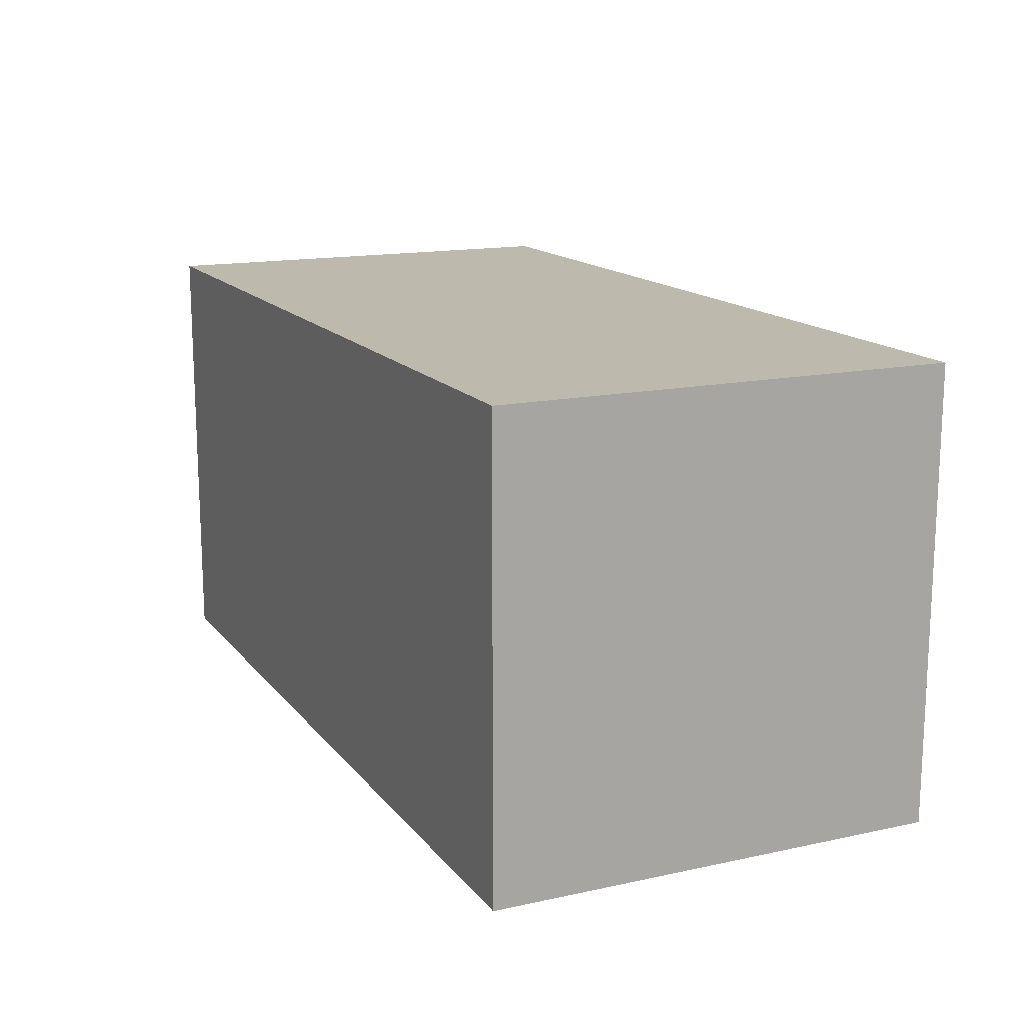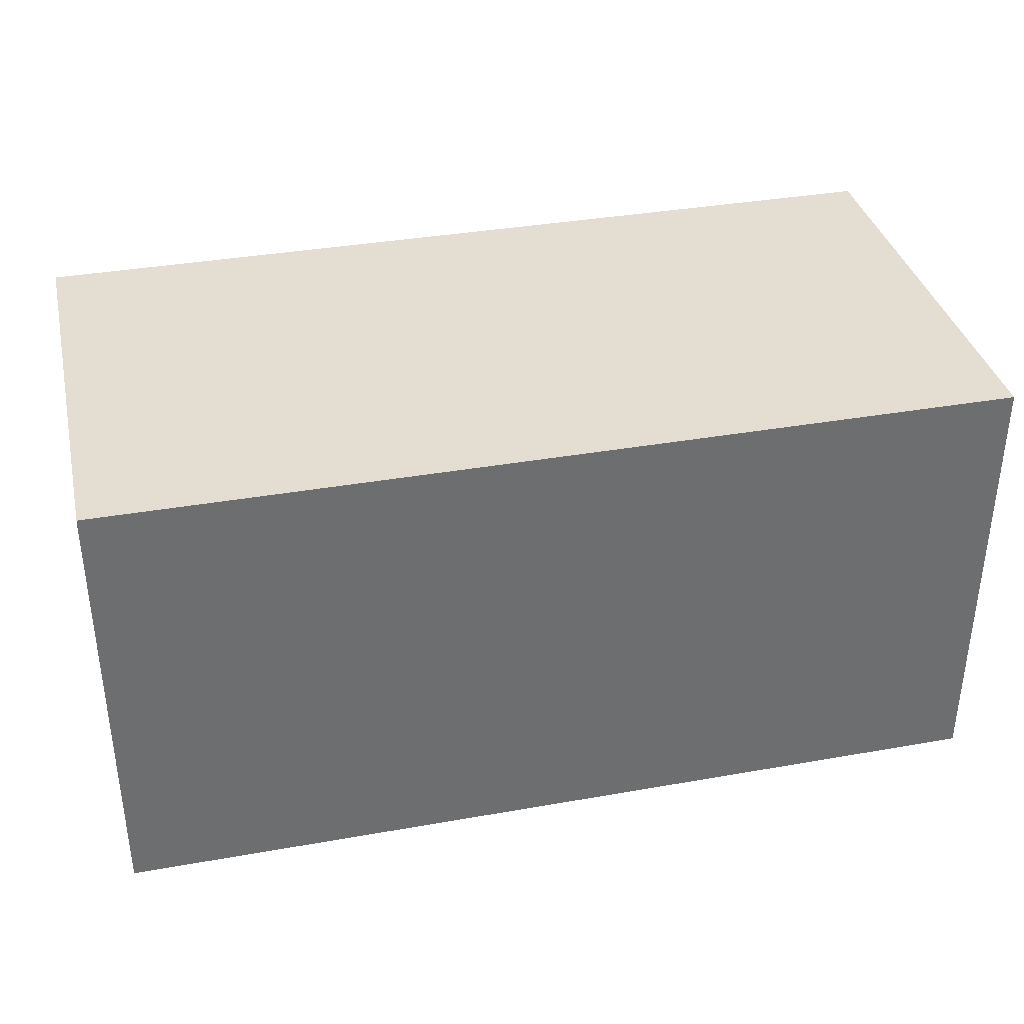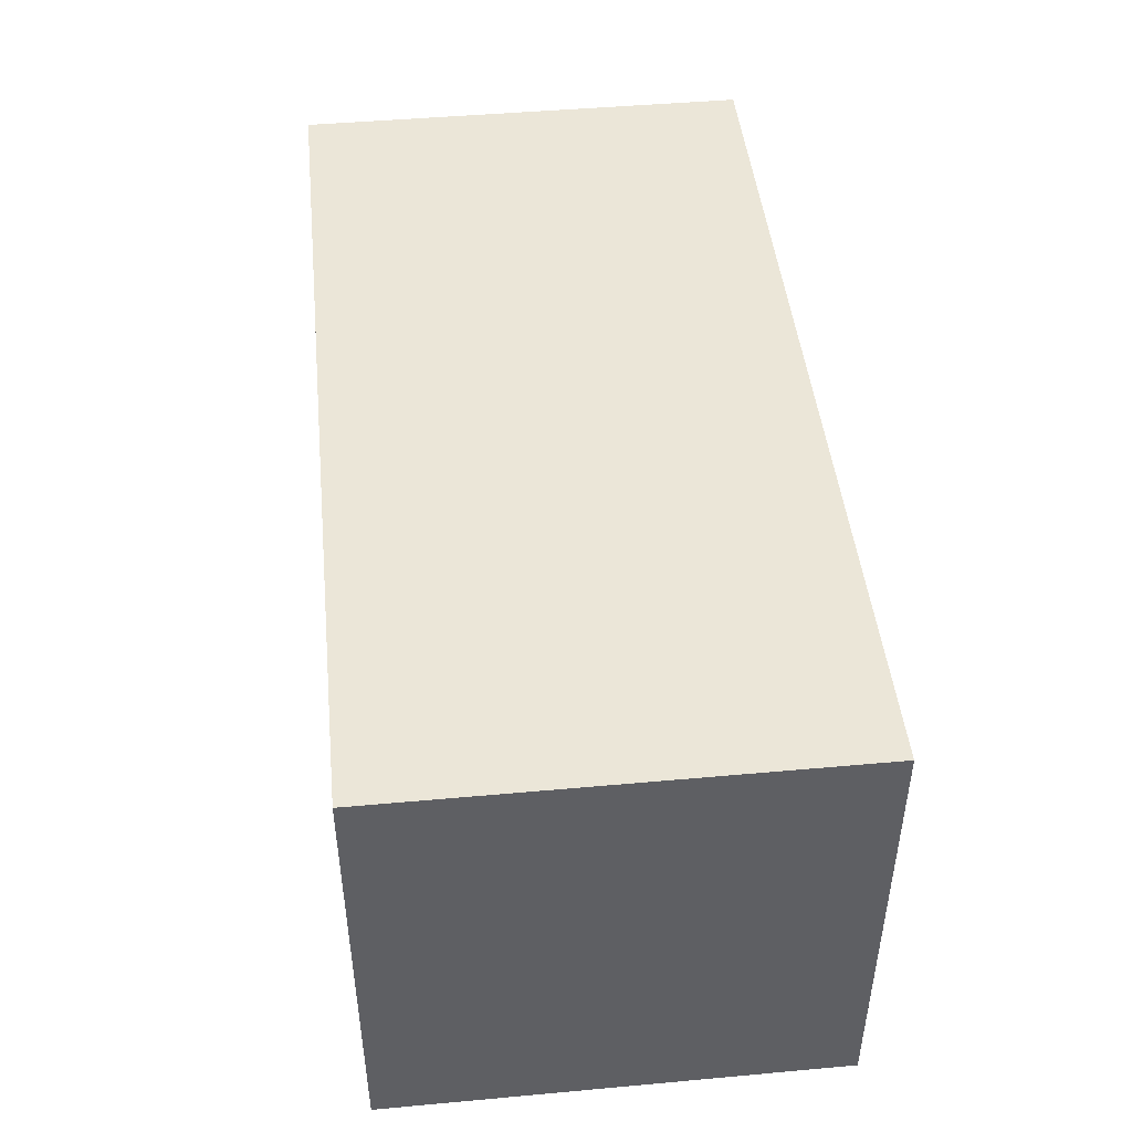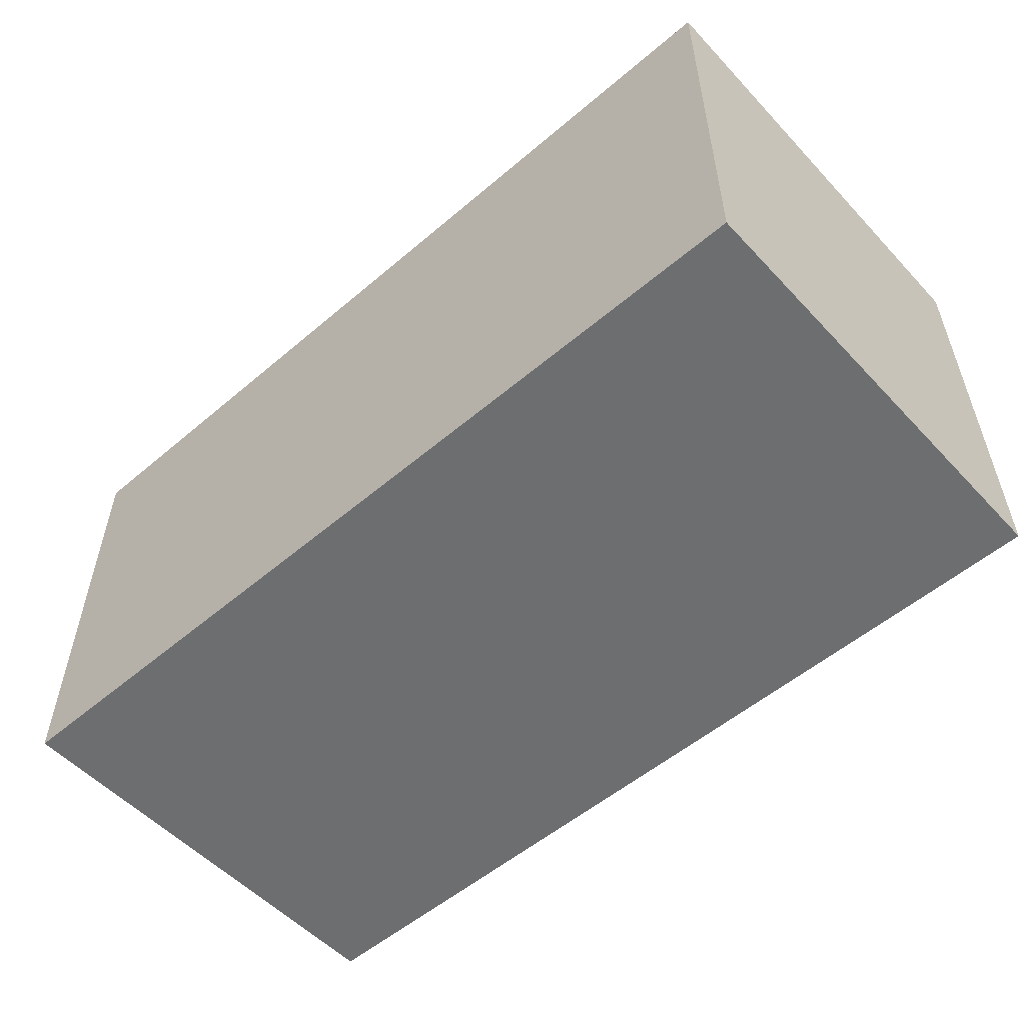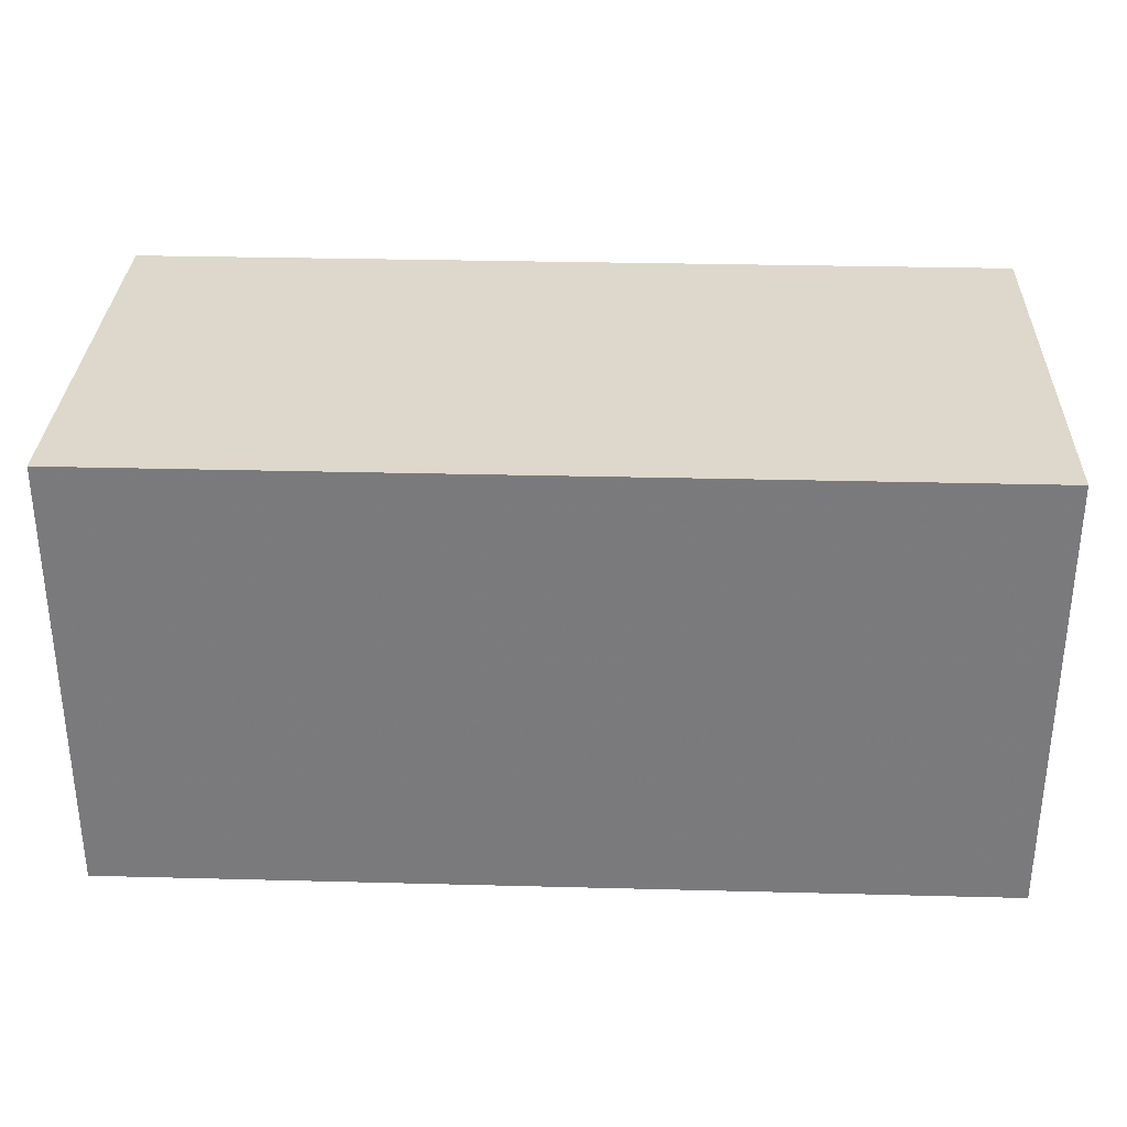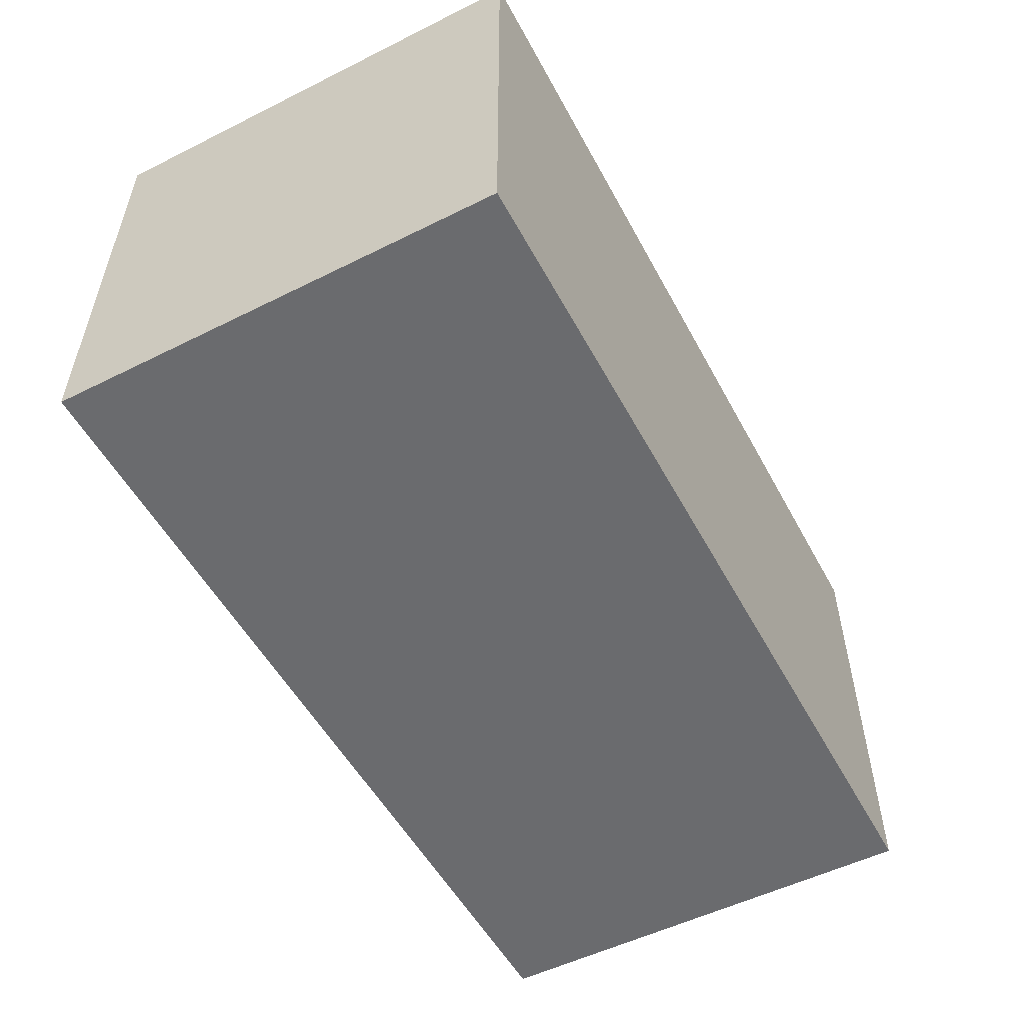
<metadata>
{"format":"obj","ext":"obj","renderer":"f3d","projection":"perspective","resolution":1024,"background":"white","views":[{"elev":15.1,"azim":-114.7,"up":"+Y"},{"elev":36.2,"azim":167.0,"up":"+Y"},{"elev":46.2,"azim":84.1,"up":"+Y"},{"elev":-54.2,"azim":-138.0,"up":"+Z"},{"elev":31.5,"azim":2.1,"up":"+Y"},{"elev":-53.4,"azim":-62.0,"up":"+Z"}]}
</metadata>
<code>
o Cube
v 2 -1 -1
v 2 -1 1
v -2 -1 1
v -2 -1 -1
v 2 1 -1
v 2 1 1
v -2 1 1
v -2 1 -1
f 1 2 3 4
f 5 8 7 6
f 1 5 6 2
f 2 6 7 3
f 3 7 8 4
f 5 1 4 8

</code>
